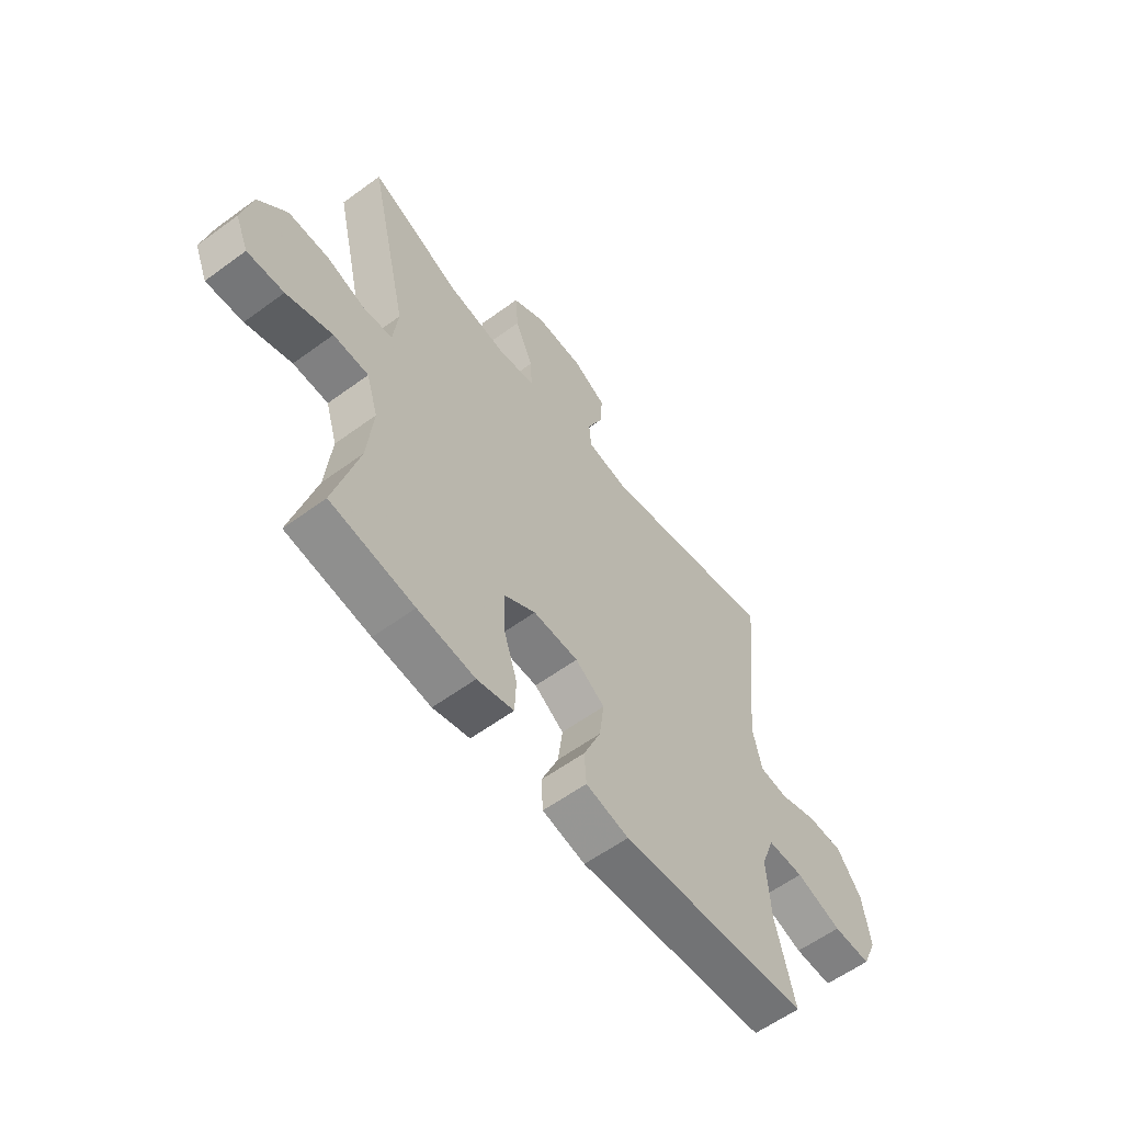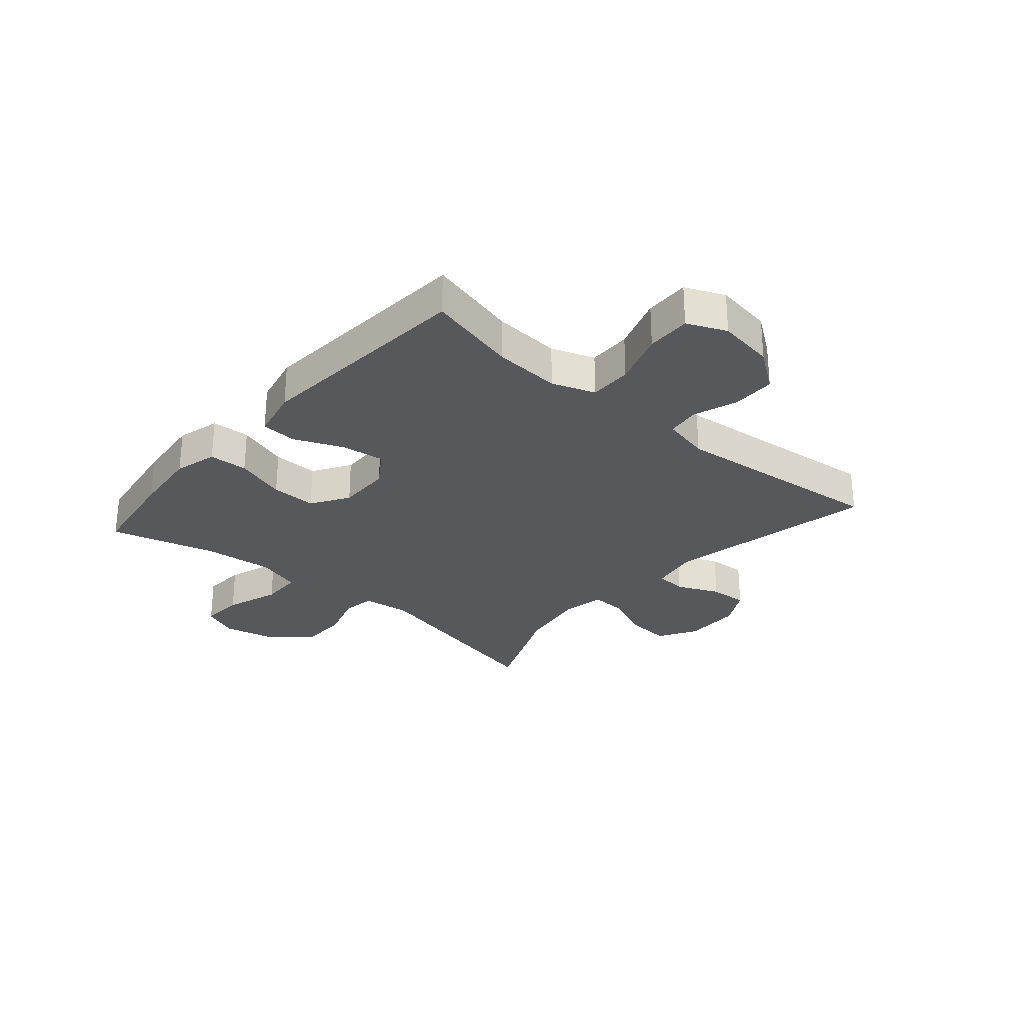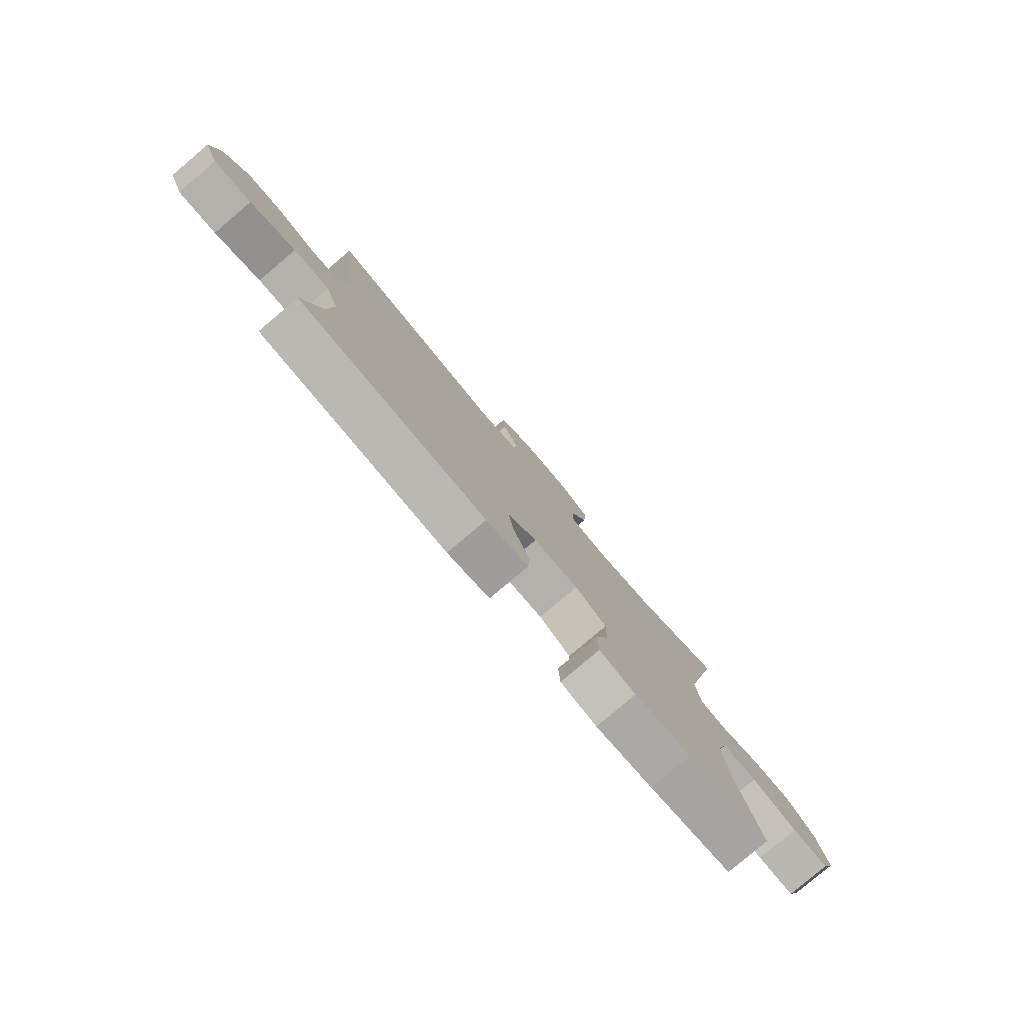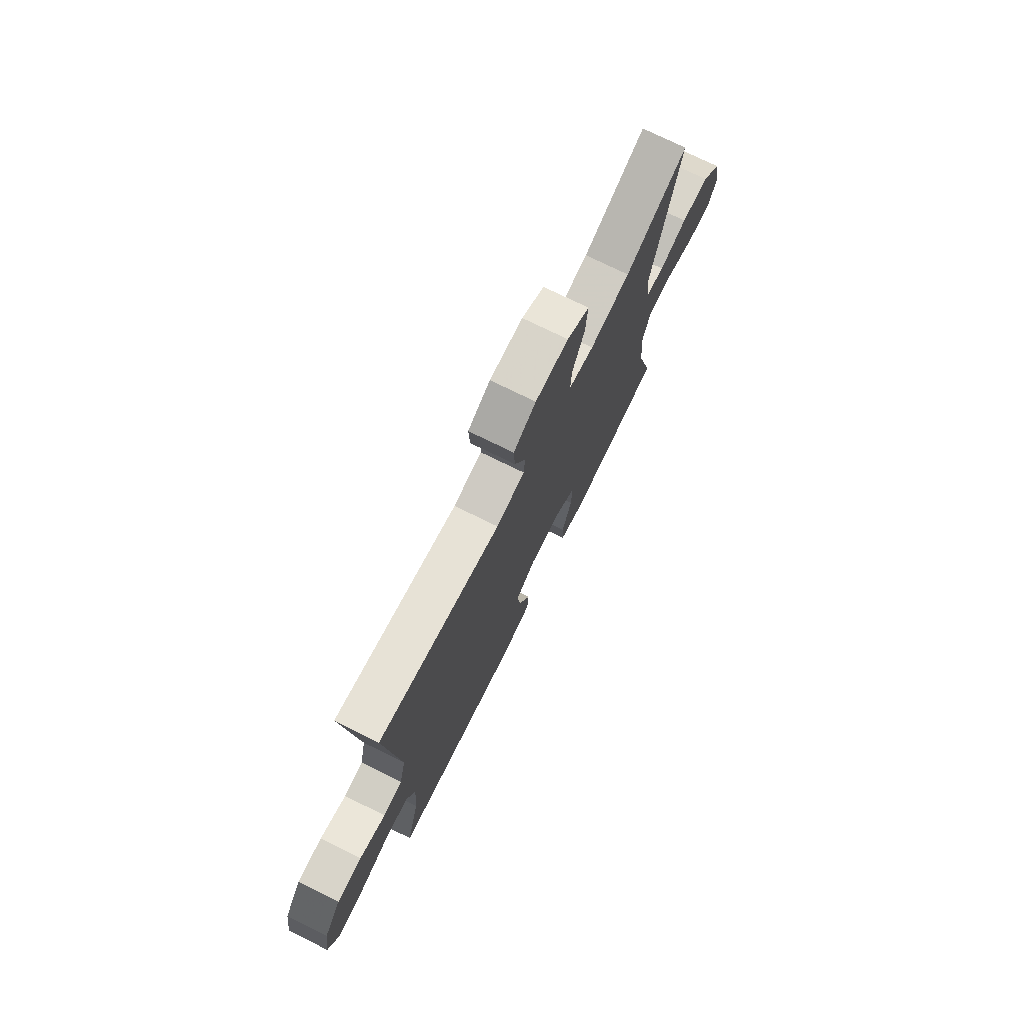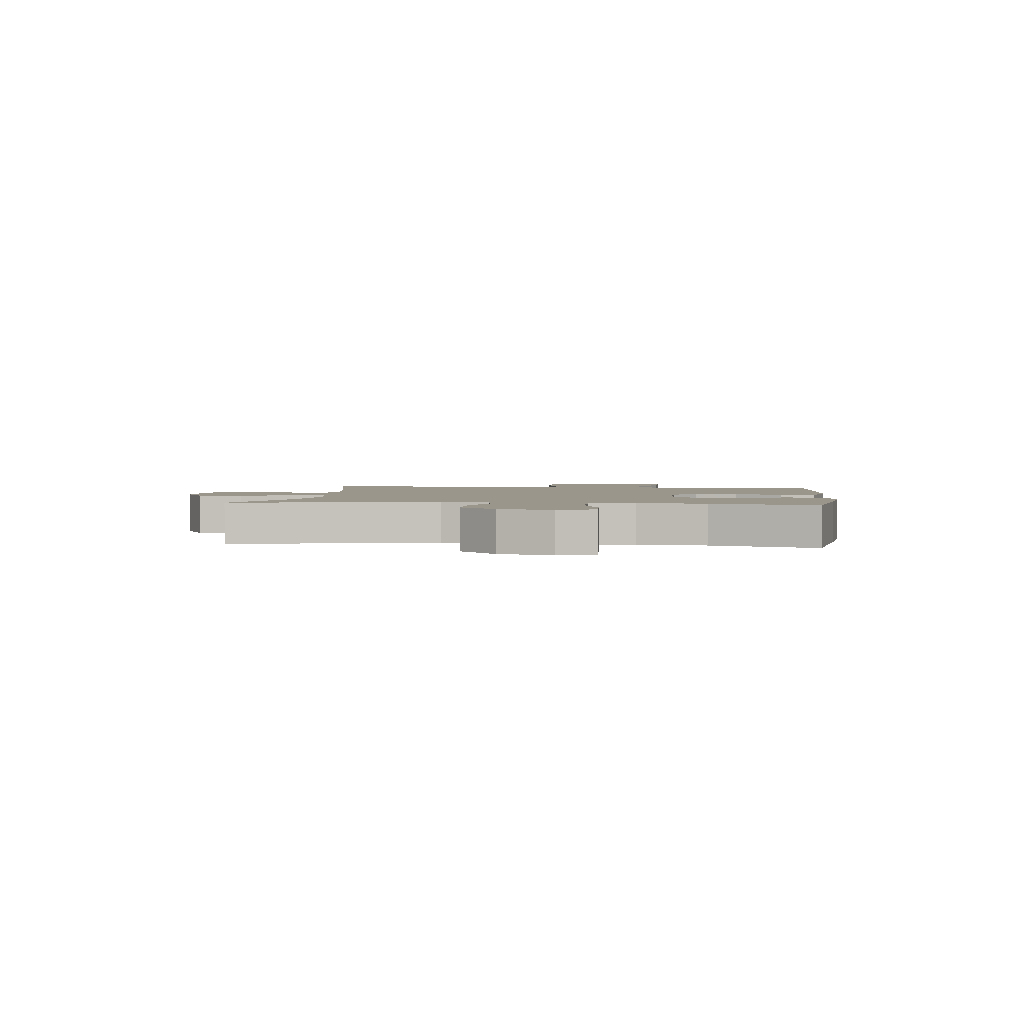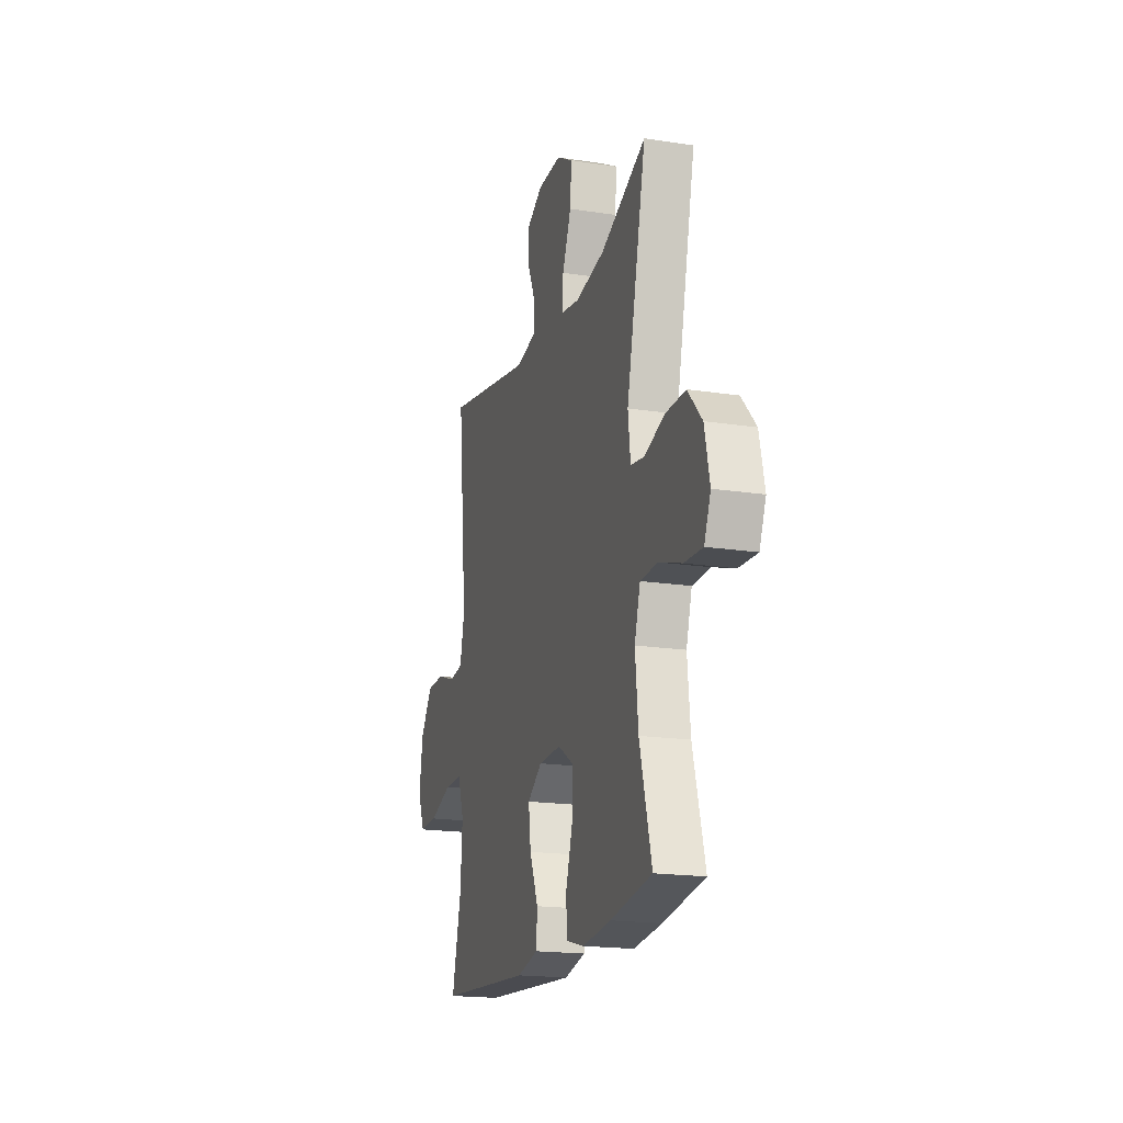
<metadata>
{"format":"obj","ext":"obj","renderer":"f3d","projection":"perspective","resolution":1024,"background":"white","views":[{"elev":-59.0,"azim":127.0,"up":"+Z"},{"elev":-28.1,"azim":-130.9,"up":"+Y"},{"elev":-79.9,"azim":-49.7,"up":"+Z"},{"elev":74.4,"azim":-63.7,"up":"+Z"},{"elev":2.4,"azim":96.6,"up":"+Y"},{"elev":-18.6,"azim":73.6,"up":"+Z"}]}
</metadata>
<code>
v -0.5 0.07 -0.5
v -0.461 0.07 -0.341
v -0.453 0.07 -0.224
v -0.48 0.07 -0.149
v -0.555 0.07 -0.15
v -0.65 0.07 -0.182
v -0.728 0.07 -0.184
v -0.758 0.07 -0.116
v -0.743 0.07 -0.016
v -0.692 0.07 0.055
v -0.617 0.07 0.056
v -0.538 0.07 0.029
v -0.48 0.07 0.037
v -0.461 0.07 0.121
v -0.5 0.07 0.5
v -0.131 0.07 0.427
v -0.045 0.07 0.443
v -0.041 0.07 0.497
v -0.074 0.07 0.571
v -0.078 0.07 0.638
v -0.01 0.07 0.676
v 0.09 0.07 0.678
v 0.158 0.07 0.639
v 0.152 0.07 0.562
v 0.115 0.07 0.475
v 0.112 0.07 0.412
v 0.188 0.07 0.399
v 0.31 0.07 0.419
v 0.5 0.07 0.5
v 0.418 0.07 0.141
v 0.428 0.07 0.057
v 0.485 0.07 0.048
v 0.569 0.07 0.075
v 0.653 0.07 0.075
v 0.712 0.07 0.01
v 0.733 0.07 -0.084
v 0.706 0.07 -0.148
v 0.63 0.07 -0.144
v 0.535 0.07 -0.112
v 0.462 0.07 -0.114
v 0.438 0.07 -0.193
v 0.45 0.07 -0.315
v 0.5 0.07 -0.5
v 0.327 0.07 -0.527
v 0.208 0.07 -0.54
v 0.132 0.07 -0.52
v 0.129 0.07 -0.452
v 0.158 0.07 -0.362
v 0.16 0.07 -0.282
v 0.094 0.07 -0.241
v 0 0.07 -0.243
v -0.061 0.07 -0.285
v -0.051 0.07 -0.361
v -0.015 0.07 -0.446
v -0.019 0.07 -0.509
v -0.108 0.07 -0.529
v -0.5 0 -0.5
v -0.461 0 -0.341
v -0.453 0 -0.224
v -0.48 0 -0.149
v -0.555 0 -0.15
v -0.65 0 -0.182
v -0.728 0 -0.184
v -0.758 0 -0.116
v -0.743 0 -0.016
v -0.692 0 0.055
v -0.617 0 0.056
v -0.538 0 0.029
v -0.48 0 0.037
v -0.461 0 0.121
v -0.5 0 0.5
v -0.131 0 0.427
v -0.045 0 0.443
v -0.041 0 0.497
v -0.074 0 0.571
v -0.078 0 0.638
v -0.01 0 0.676
v 0.09 0 0.678
v 0.158 0 0.639
v 0.152 0 0.562
v 0.115 0 0.475
v 0.112 0 0.412
v 0.188 0 0.399
v 0.31 0 0.419
v 0.5 0 0.5
v 0.418 0 0.141
v 0.428 0 0.057
v 0.485 0 0.048
v 0.569 0 0.075
v 0.653 0 0.075
v 0.712 0 0.01
v 0.733 0 -0.084
v 0.706 0 -0.148
v 0.63 0 -0.144
v 0.535 0 -0.112
v 0.462 0 -0.114
v 0.438 0 -0.193
v 0.45 0 -0.315
v 0.5 0 -0.5
v 0.327 0 -0.527
v 0.208 0 -0.54
v 0.132 0 -0.52
v 0.129 0 -0.452
v 0.158 0 -0.362
v 0.16 0 -0.282
v 0.094 0 -0.241
v 0 0 -0.243
v -0.061 0 -0.285
v -0.051 0 -0.361
v -0.015 0 -0.446
v -0.019 0 -0.509
v -0.108 0 -0.529
f 53 54 55 56
f 52 53 56 1
f 51 52 1 2
f 45 46 47 48
f 45 48 49
f 42 43 44 45
f 41 42 45 49
f 40 41 49 50
f 36 37 38 39
f 36 39 40
f 35 36 40
f 32 33 34 35
f 31 32 35 40
f 28 29 30
f 27 28 30 31
f 26 27 31 40
f 22 23 24 25
f 22 25 26
f 21 22 26
f 18 19 20 21
f 17 18 21 26
f 16 17 26 40
f 14 15 16 40
f 9 10 11 12
f 9 12 13
f 8 9 13
f 5 6 7 8
f 4 5 8 13
f 3 4 13 14
f 51 2 3
f 40 50 51
f 3 14 40 51
f 112 111 110 109
f 57 112 109 108
f 58 57 108 107
f 104 103 102 101
f 105 104 101
f 101 100 99 98
f 105 101 98 97
f 106 105 97 96
f 95 94 93 92
f 96 95 92
f 96 92 91
f 91 90 89 88
f 96 91 88 87
f 86 85 84
f 87 86 84 83
f 96 87 83 82
f 81 80 79 78
f 82 81 78
f 82 78 77
f 77 76 75 74
f 82 77 74 73
f 96 82 73 72
f 96 72 71 70
f 68 67 66 65
f 69 68 65
f 69 65 64
f 64 63 62 61
f 69 64 61 60
f 70 69 60 59
f 59 58 107
f 107 106 96
f 107 96 70 59
f 1 57 58 2
f 2 58 59 3
f 3 59 60 4
f 4 60 61 5
f 5 61 62 6
f 6 62 63 7
f 7 63 64 8
f 8 64 65 9
f 9 65 66 10
f 10 66 67 11
f 11 67 68 12
f 12 68 69 13
f 13 69 70 14
f 14 70 71 15
f 15 71 72 16
f 16 72 73 17
f 17 73 74 18
f 18 74 75 19
f 19 75 76 20
f 20 76 77 21
f 21 77 78 22
f 22 78 79 23
f 23 79 80 24
f 24 80 81 25
f 25 81 82 26
f 26 82 83 27
f 27 83 84 28
f 28 84 85 29
f 29 85 86 30
f 30 86 87 31
f 31 87 88 32
f 32 88 89 33
f 33 89 90 34
f 34 90 91 35
f 35 91 92 36
f 36 92 93 37
f 37 93 94 38
f 38 94 95 39
f 39 95 96 40
f 40 96 97 41
f 41 97 98 42
f 42 98 99 43
f 43 99 100 44
f 44 100 101 45
f 45 101 102 46
f 46 102 103 47
f 47 103 104 48
f 48 104 105 49
f 49 105 106 50
f 50 106 107 51
f 51 107 108 52
f 52 108 109 53
f 53 109 110 54
f 54 110 111 55
f 55 111 112 56
f 56 112 57 1

</code>
